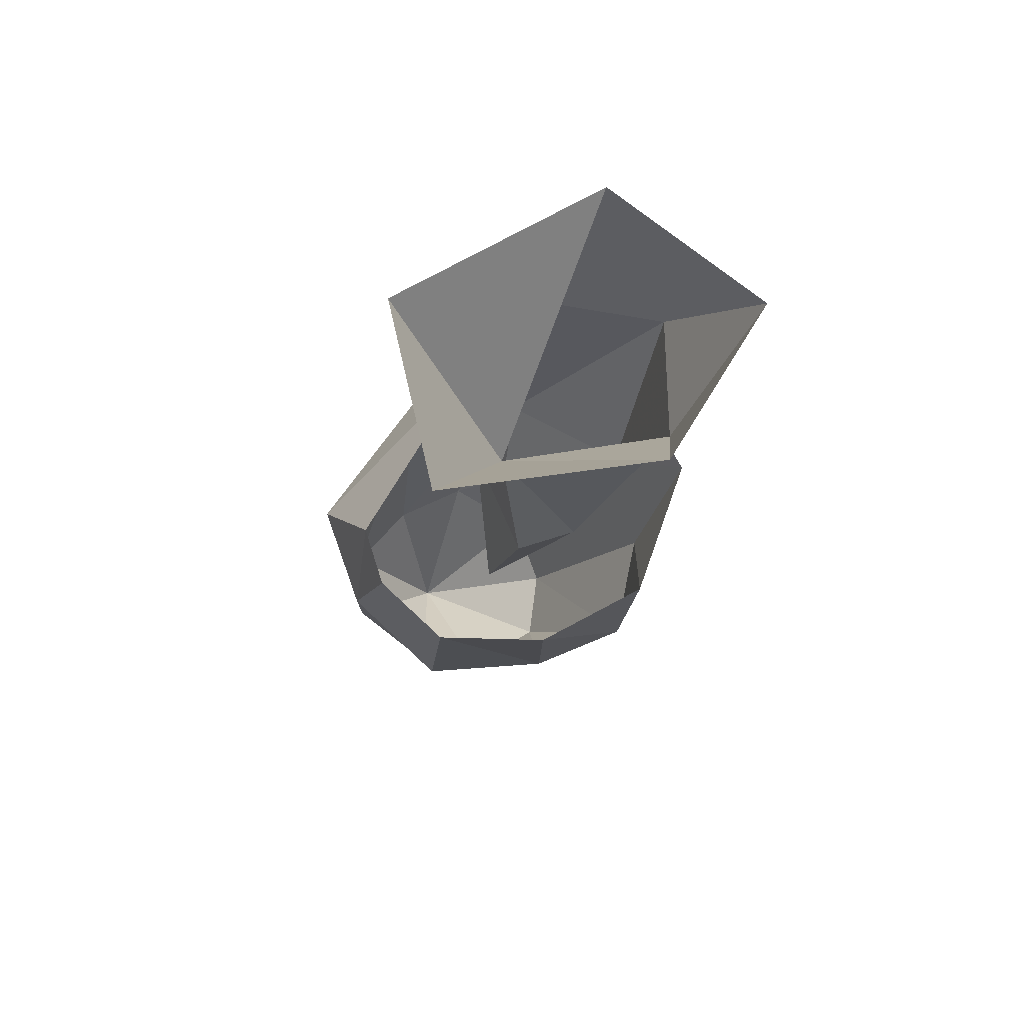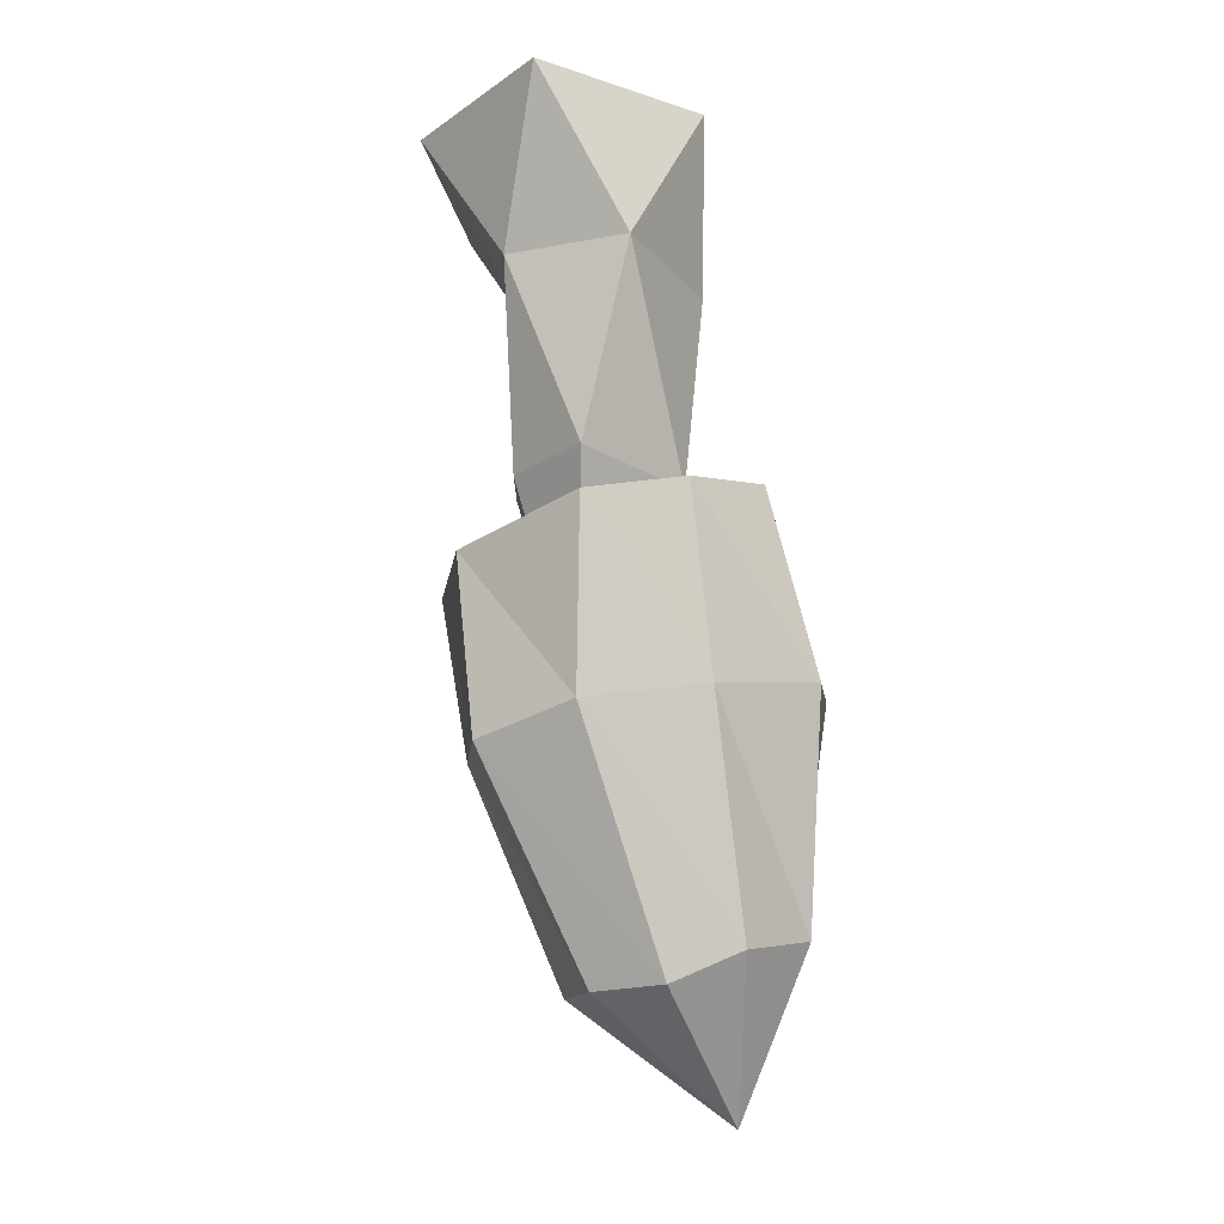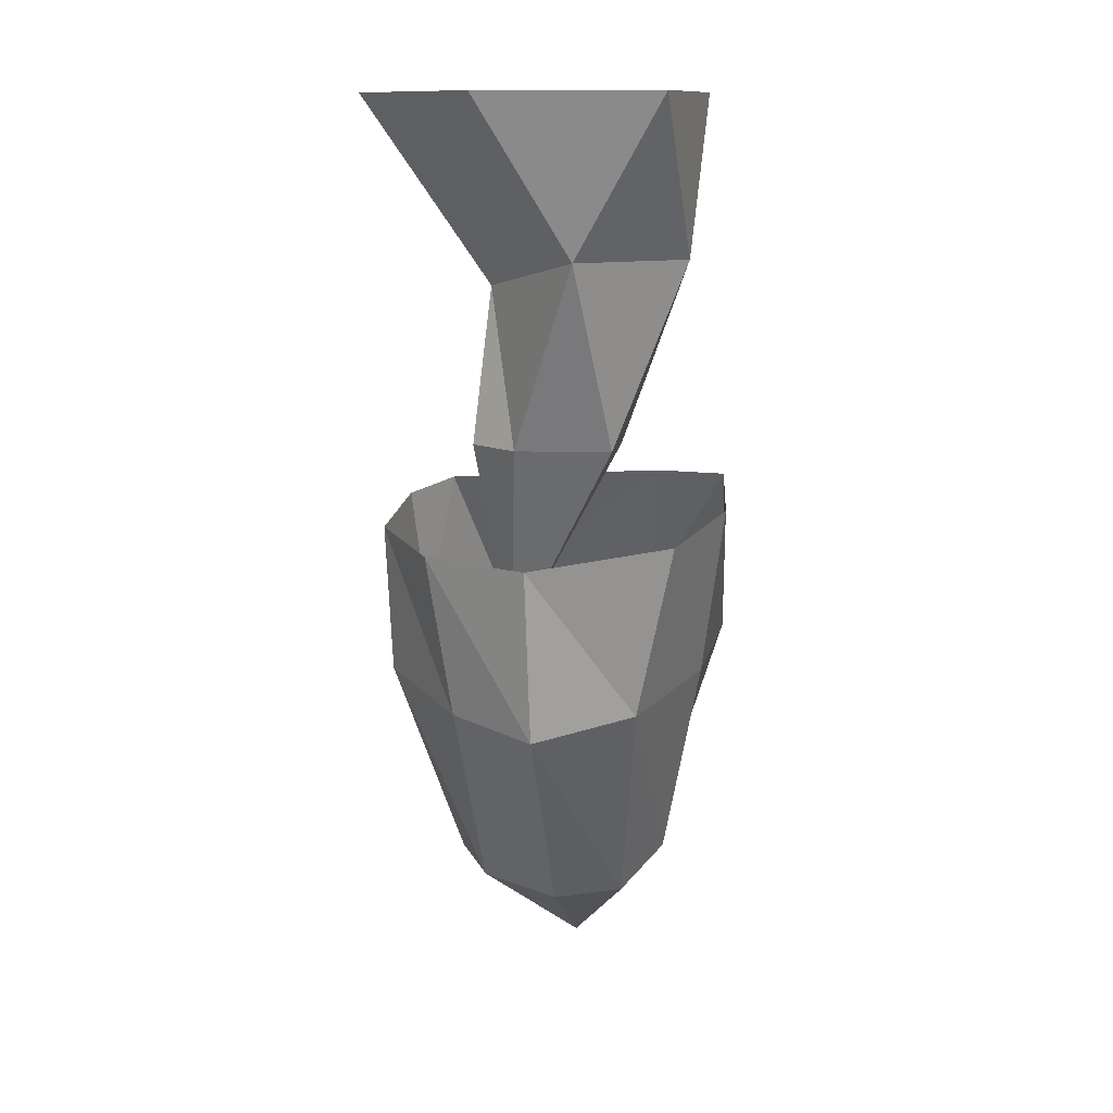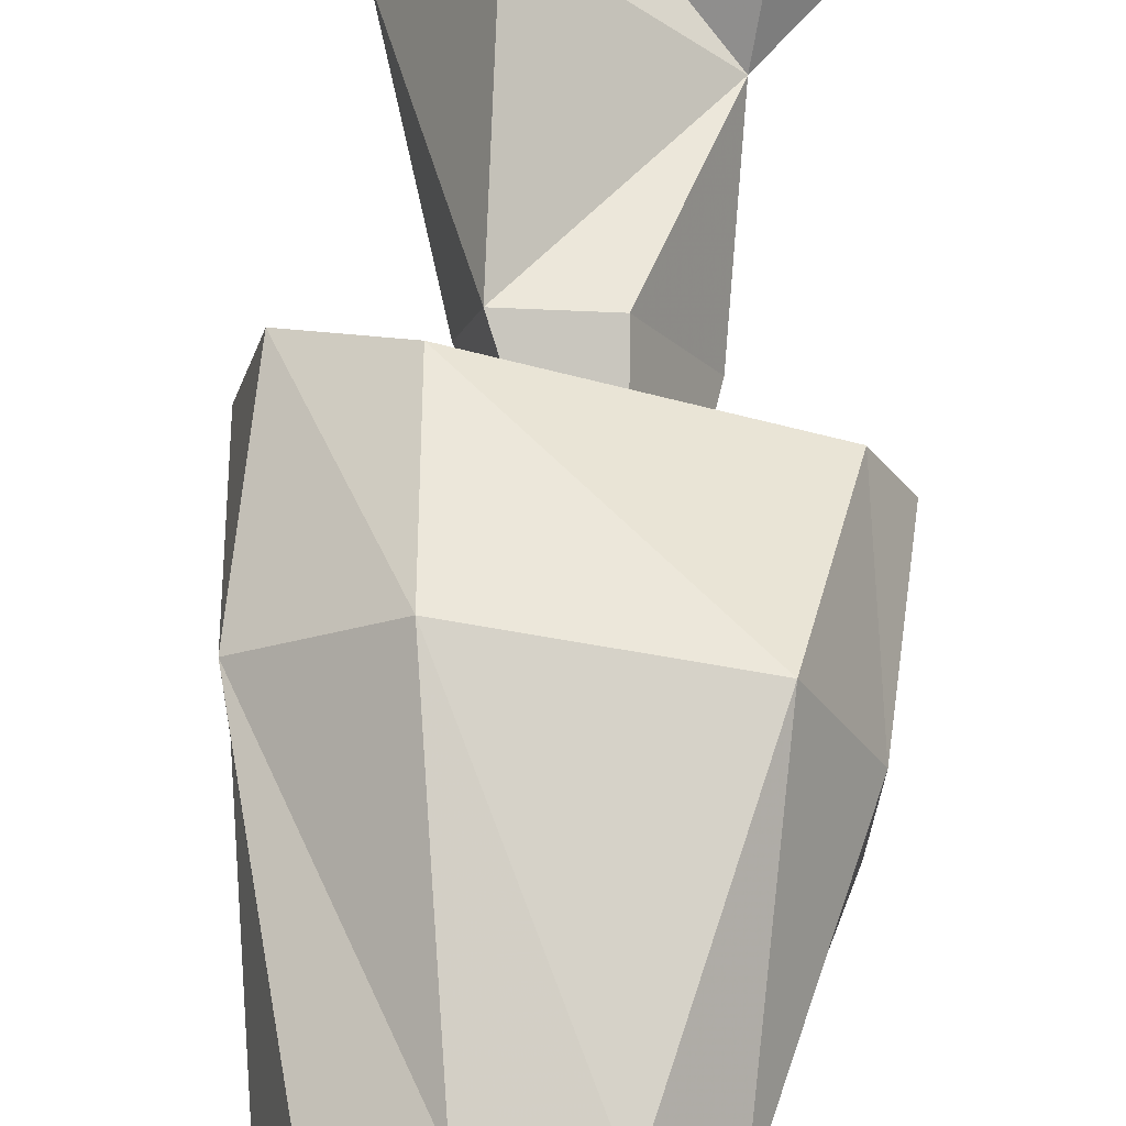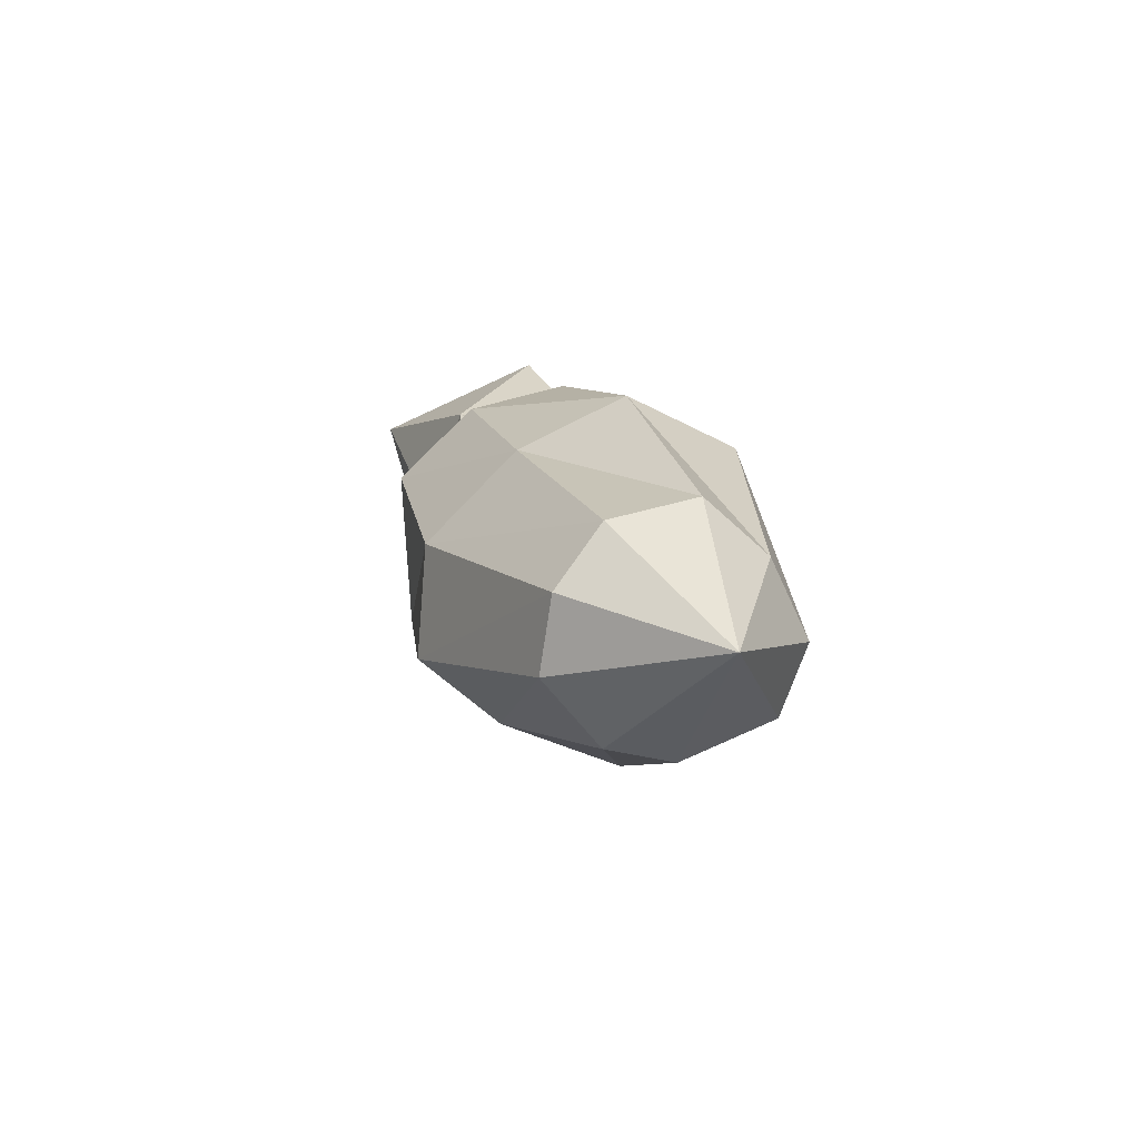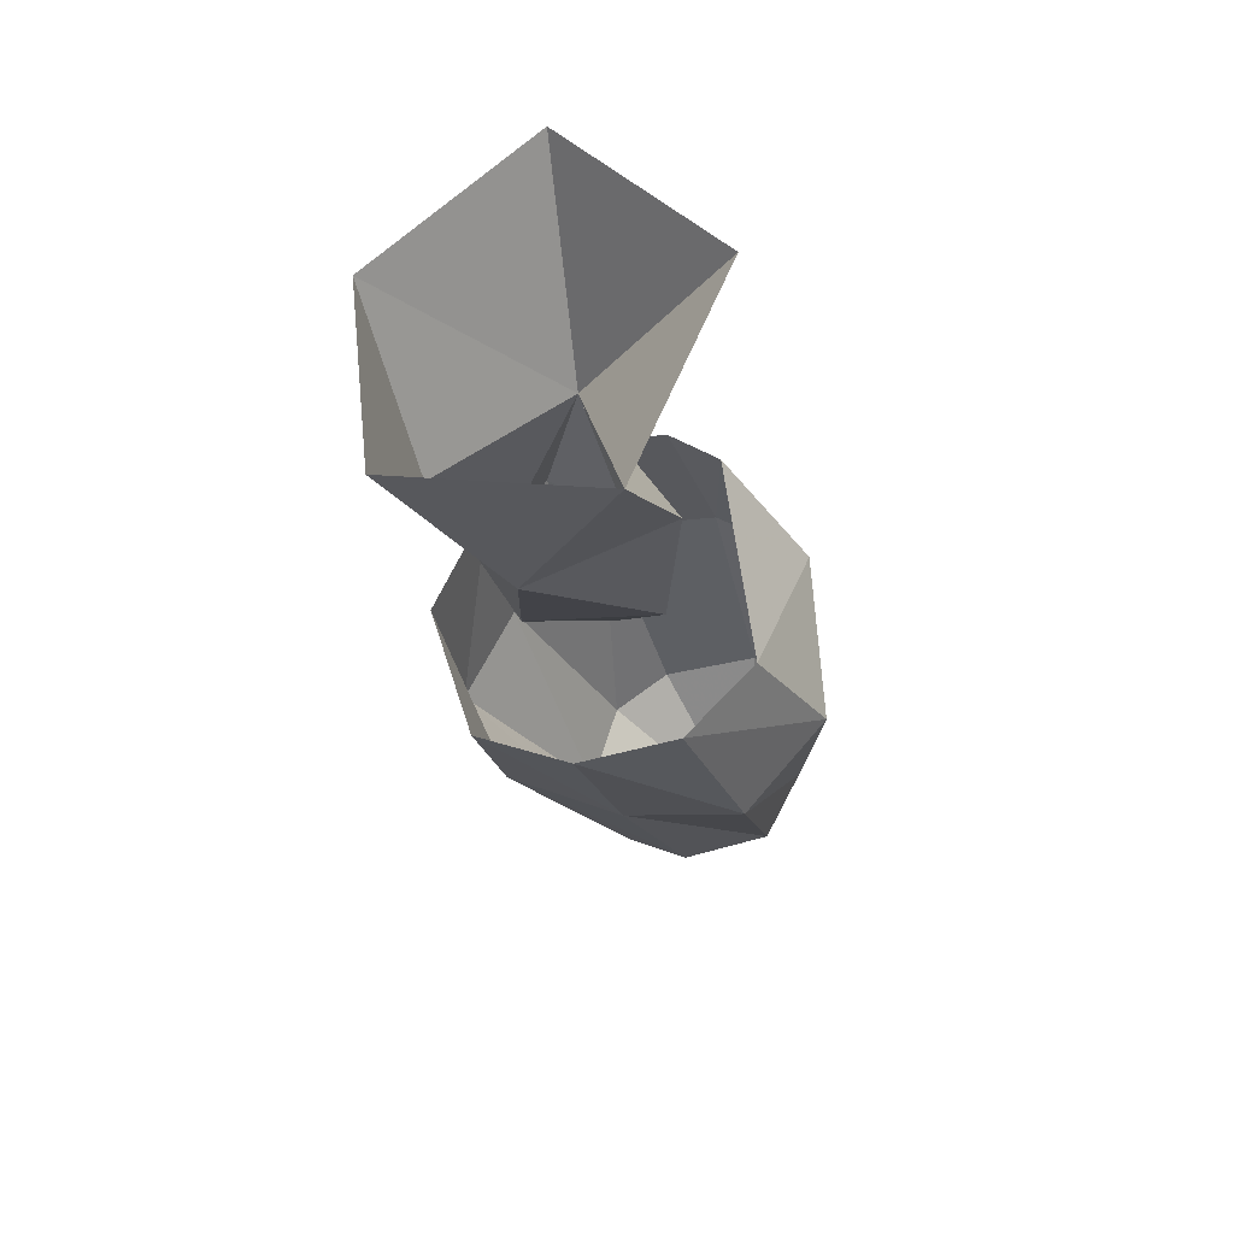
<metadata>
{"format":"obj","ext":"obj","renderer":"f3d","projection":"perspective","resolution":1024,"background":"white","views":[{"elev":66.7,"azim":130.9,"up":"+Y"},{"elev":-21.4,"azim":-120.1,"up":"+Y"},{"elev":12.2,"azim":-164.4,"up":"+Y"},{"elev":79.0,"azim":8.4,"up":"+Z"},{"elev":-76.5,"azim":-65.0,"up":"+Y"},{"elev":61.3,"azim":-86.2,"up":"+Y"}]}
</metadata>
<code>
o object/red_fungi
v 31 -54 -17
v 31 -40 -22
v 28 -39 -17
v 26 -52 -8
v 27 -75 -12
v 26 -78 -21
v 31 -57 -28
v 31 -42 -30
v 22 -59 -36
v 24 -43 -38
v 13 -60 -40
v 13 -43 -42
v 4 -58 -35
v 0 -41 -37
v 0 -56 -24
v -3 -39 -28
v 0 -54 -13
v -1 -37 -19
v 9 -52 -6
v 7 -38 -13
v 5 -77 -18
v 8 -80 -24
v 16 -90 -12
v 7 -75 -10
v 14 -75 -7
v 22 -75 -7
v 22 -79 -26
v 14 -80 -28
v 0 -15 -32
v 0 0 -24
v 0 0 -42
v 9 -15 -40
v 7 -33 -33
v 9 -34 -21
v 7 -15 -20
v 20 -18 -29
v 21 0 -17
v 32 0 -32
v 17 0 -45
v 16 -33 -35
v 21 -33 -32
v 19 -54 -26
v 16 -33 -22
f 1 2 3
f 1 3 4
f 1 4 5
f 1 5 6
f 1 6 7
f 1 7 2
f 2 7 8
f 8 7 9
f 8 9 10
f 10 9 11
f 10 11 12
f 12 11 13
f 12 13 14
f 14 13 15
f 14 15 16
f 16 15 17
f 16 17 18
f 18 17 19
f 18 19 20
f 20 19 4
f 20 4 3
f 21 15 13
f 21 13 22
f 21 22 23
f 21 23 24
f 21 24 15
f 15 24 17
f 17 24 25
f 17 25 19
f 19 25 26
f 19 26 4
f 4 26 5
f 5 26 23
f 5 23 6
f 6 23 27
f 6 27 7
f 7 27 9
f 9 27 28
f 9 28 11
f 11 28 22
f 11 22 13
f 23 22 28
f 23 28 27
f 26 25 23
f 23 25 24
f 29 30 31
f 29 31 32
f 29 32 33
f 29 33 34
f 29 34 35
f 29 35 30
f 30 35 36
f 30 36 37
f 37 36 38
f 38 36 39
f 39 36 32
f 39 32 31
f 40 36 41
f 40 41 42
f 40 42 33
f 40 33 32
f 40 32 36
f 43 36 34
f 43 34 42
f 43 42 41
f 43 41 36
f 36 35 34
f 34 33 42

</code>
